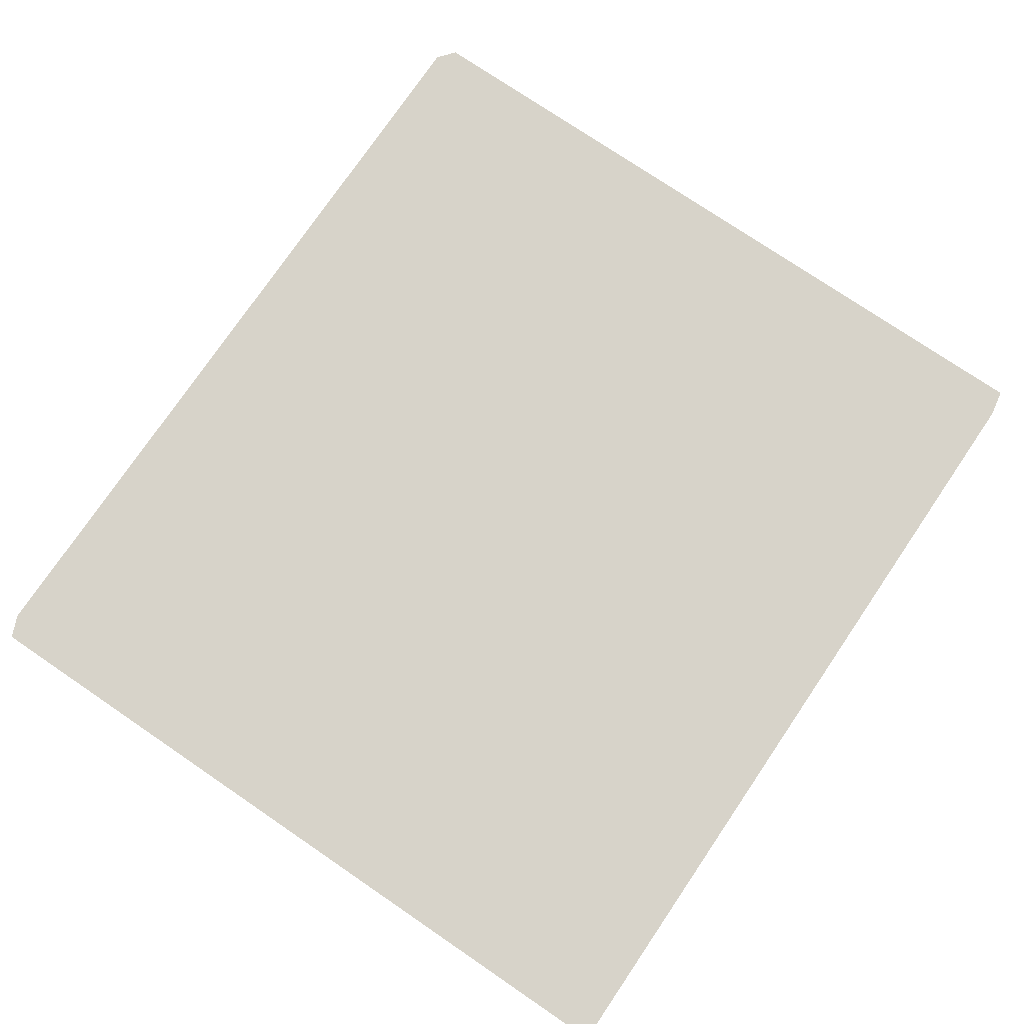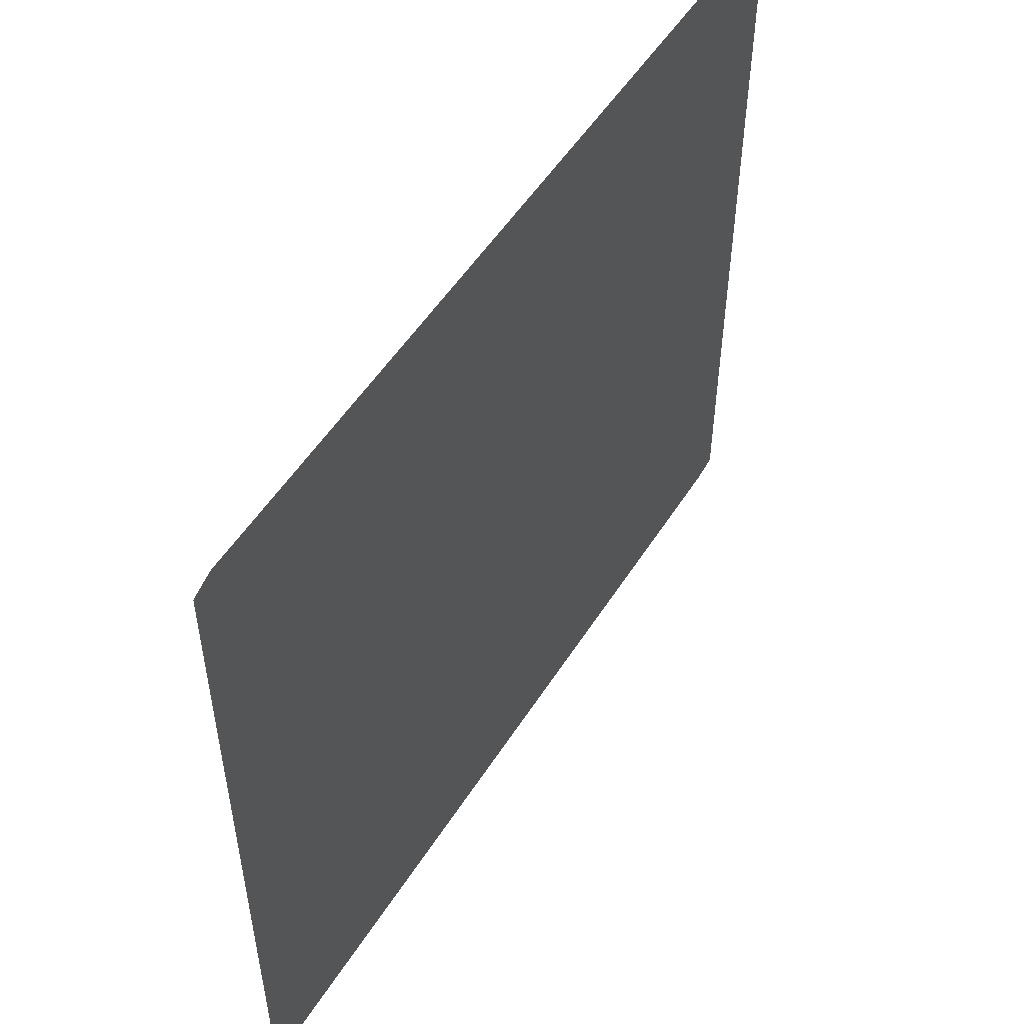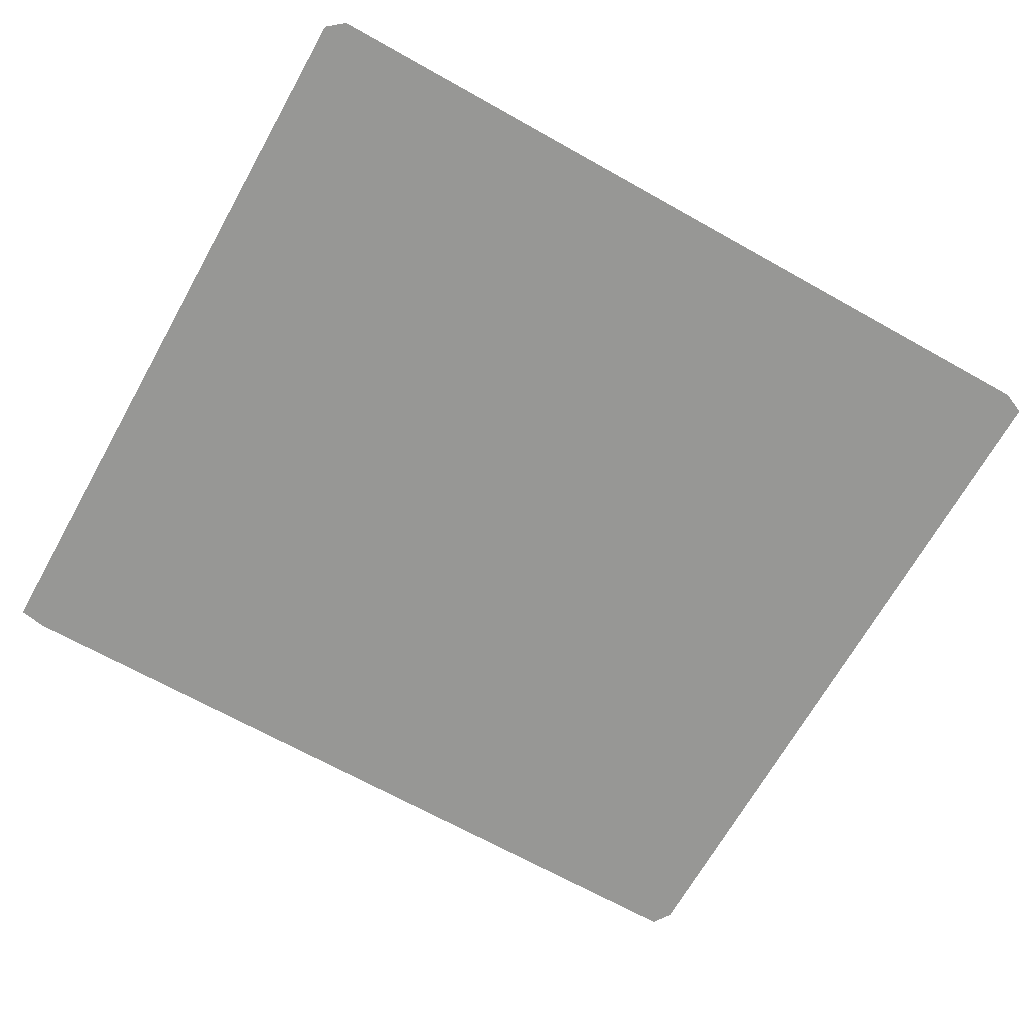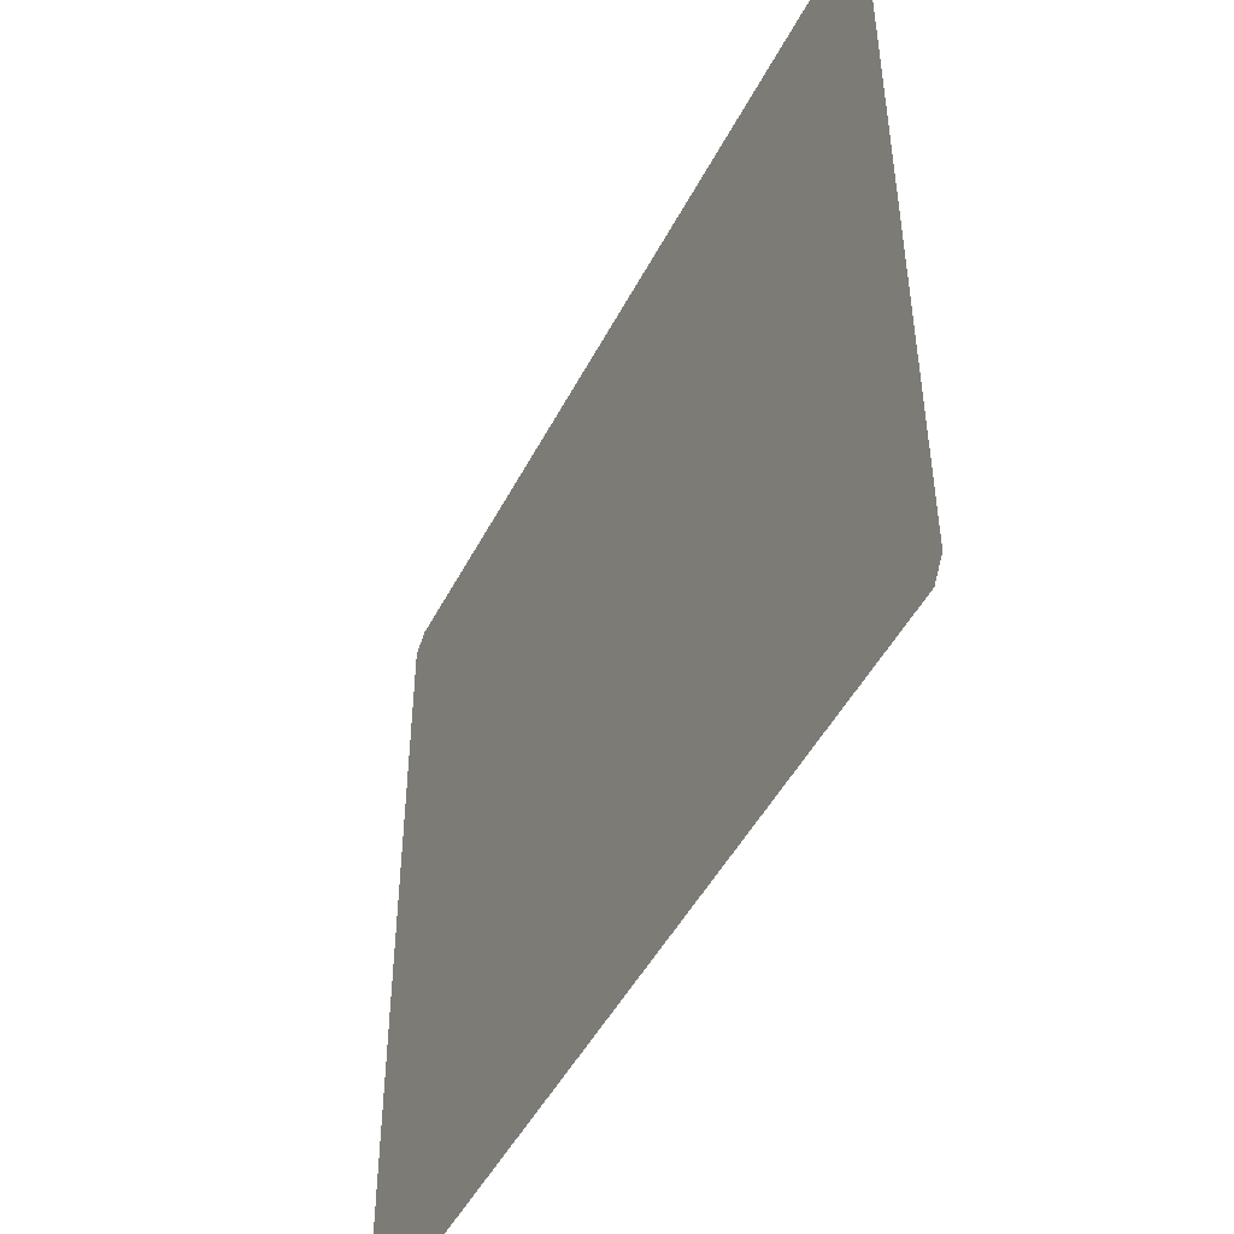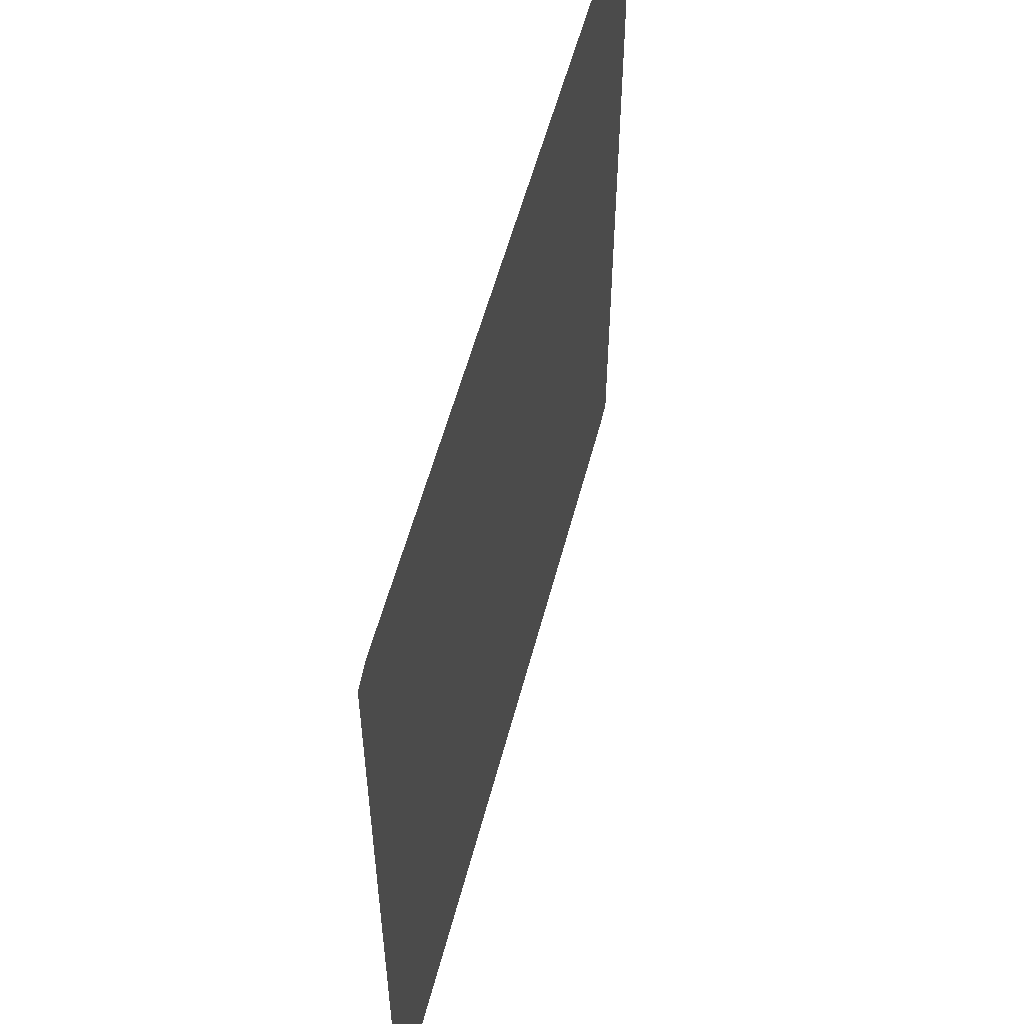
<metadata>
{"format":"obj","ext":"obj","renderer":"f3d","projection":"perspective","resolution":1024,"background":"white","views":[{"elev":76.1,"azim":-55.8,"up":"+Z"},{"elev":52.8,"azim":-58.3,"up":"+Y"},{"elev":-68.1,"azim":150.7,"up":"+Z"},{"elev":-47.9,"azim":-116.3,"up":"+Y"},{"elev":55.2,"azim":-75.5,"up":"+Y"}]}
</metadata>
<code>
v 0 0.4514 0
v 0 0.4881 0
v 0 0.5248 0
v 0 0.5615 0
v 0 0.5982 0
v 0 0.6349 0
v 0 0.6716 0
v 0 0.7083 0
v 0 0.745 0
v 0 0.7816 0
v 0 0.8184 0
v 0 0.855 0
v 0 0.8917 0
v 0.02569 0.9028 0
v 0.06239 0.9028 0
v 0.09908 0.9028 0
v 0.1358 0.9028 0
v 0.1725 0.9028 0
v 0.2092 0.9028 0
v 0.2459 0.9028 0
v 0.2826 0.9028 0
v 0.3193 0.9028 0
v 0.356 0.9028 0
v 0.3927 0.9028 0
v 0.4294 0.9028 0
v 0.4661 0.9028 0
v 0.5028 0.9028 0
v 0.5394 0.9028 0
v 0.5762 0.9028 0
v 0.6128 0.9028 0
v 0.6495 0.9028 0
v 0.6862 0.9028 0
v 0.7229 0.9028 0
v 0.7596 0.9028 0
v 0.7963 0.9028 0
v 0.833 0.9028 0
v 0.8697 0.9028 0
v 0.9064 0.9028 0
v 0.9431 0.9028 0
v 0.9798 0.9028 0
v 1 0.8862 0
v 1 0.8495 0
v 1 0.8128 0
v 1 0.7762 0
v 1 0.7395 0
v 1 0.7027 0
v 1 0.6661 0
v 1 0.6294 0
v 1 0.5927 0
v 1 0.556 0
v 1 0.5193 0
v 1 0.4826 0
v 1 0.4459 0
v 1 0.4092 0
v 1 0.3725 0
v 1 0.3358 0
v 1 0.2991 0
v 1 0.2624 0
v 1 0.2257 0
v 1 0.189 0
v 1 0.1523 0
v 1 0.1156 0
v 1 0.0789 0
v 1 0.0422 0
v 1 0.005505 0
v 0.9688 0 0
v 0.9321 0 0
v 0.8954 0 0
v 0.8587 0 0
v 0.822 0 0
v 0.7853 0 0
v 0.7486 0 0
v 0.7119 0 0
v 0.6752 0 0
v 0.6385 0 0
v 0.6018 0 0
v 0.5651 0 0
v 0.5284 0 0
v 0.4917 0 0
v 0.4551 0 0
v 0.4183 0 0
v 0.3816 0 0
v 0.3449 0 0
v 0.3083 0 0
v 0.2716 0 0
v 0.2349 0 0
v 0.1982 0 0
v 0.1615 0 0
v 0.1248 0 0
v 0.08807 0 0
v 0.05138 0 0
v 0.01468 0 0
v 0 0.02202 0
v 0 0.05872 0
v 0 0.09541 0
v 0 0.1321 0
v 0 0.1688 0
v 0 0.2055 0
v 0 0.2422 0
v 0 0.2789 0
v 0 0.3156 0
v 0 0.3523 0
v 0 0.389 0
v 0 0.4257 0
f 7 19 8
f 28 53 29
f 28 77 53
f 7 20 19
f 12 14 13
f 10 16 11
f 8 19 18
f 26 79 27
f 85 99 86
f 1 80 26
f 26 80 79
f 82 103 102
f 81 103 82
f 28 78 77
f 27 78 28
f 27 79 78
f 5 21 6
f 6 21 20
f 6 20 7
f 11 15 12
f 11 16 15
f 12 15 14
f 8 18 9
f 10 17 16
f 9 17 10
f 9 18 17
f 35 47 46
f 34 47 35
f 33 48 34
f 34 48 47
f 29 52 30
f 30 52 51
f 29 53 52
f 1 26 25
f 4 22 5
f 5 22 21
f 88 97 96
f 81 104 103
f 80 104 81
f 1 104 80
f 82 102 83
f 83 101 84
f 83 102 101
f 55 76 75
f 55 75 56
f 56 75 74
f 57 74 73
f 56 74 57
f 64 66 65
f 38 44 43
f 37 44 38
f 31 50 32
f 31 51 50
f 30 51 31
f 32 50 49
f 32 49 33
f 33 49 48
f 1 25 2
f 2 25 24
f 2 24 3
f 4 23 22
f 3 23 4
f 3 24 23
f 88 96 89
f 87 97 88
f 84 100 85
f 84 101 100
f 85 100 99
f 54 76 55
f 54 77 76
f 53 77 54
f 58 73 72
f 57 73 58
f 58 72 59
f 63 67 64
f 64 67 66
f 61 69 62
f 59 71 60
f 59 72 71
f 37 45 44
f 40 42 41
f 90 95 94
f 89 95 90
f 89 96 95
f 91 94 93
f 91 93 92
f 90 94 91
f 87 98 97
f 86 98 87
f 86 99 98
f 62 68 63
f 63 68 67
f 62 69 68
f 60 71 70
f 60 70 61
f 61 70 69
f 36 45 37
f 36 46 45
f 35 46 36
f 39 42 40
f 39 43 42
f 38 43 39

</code>
